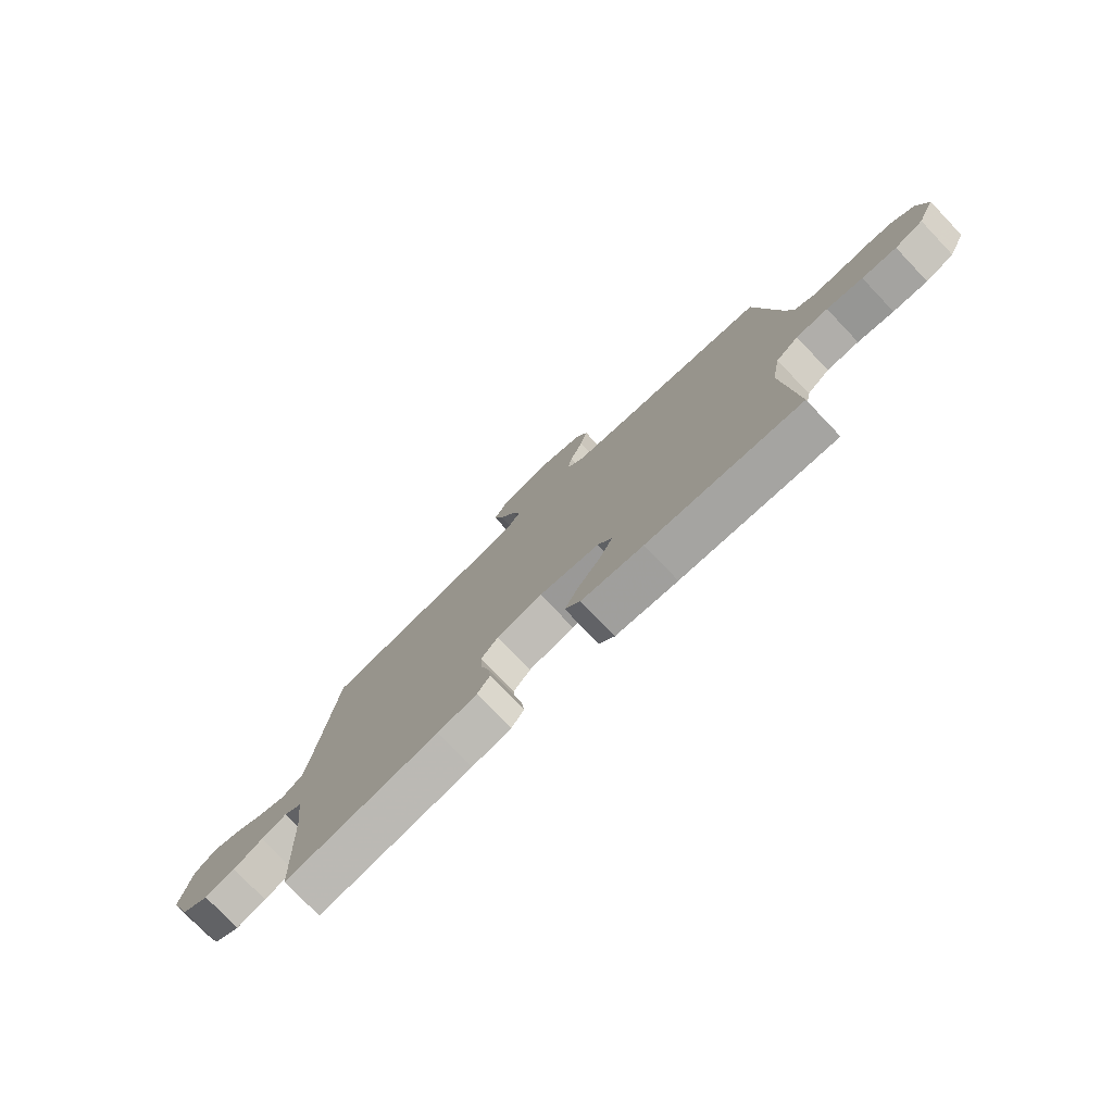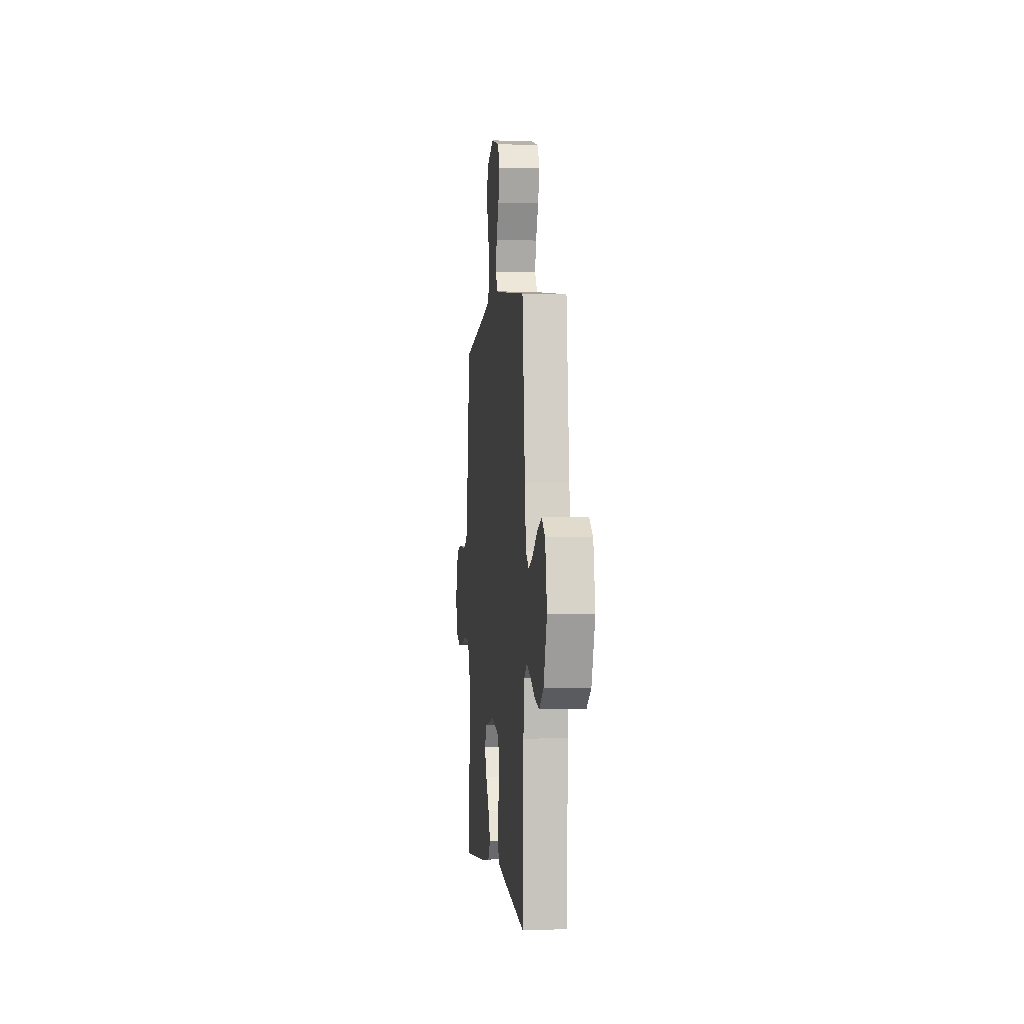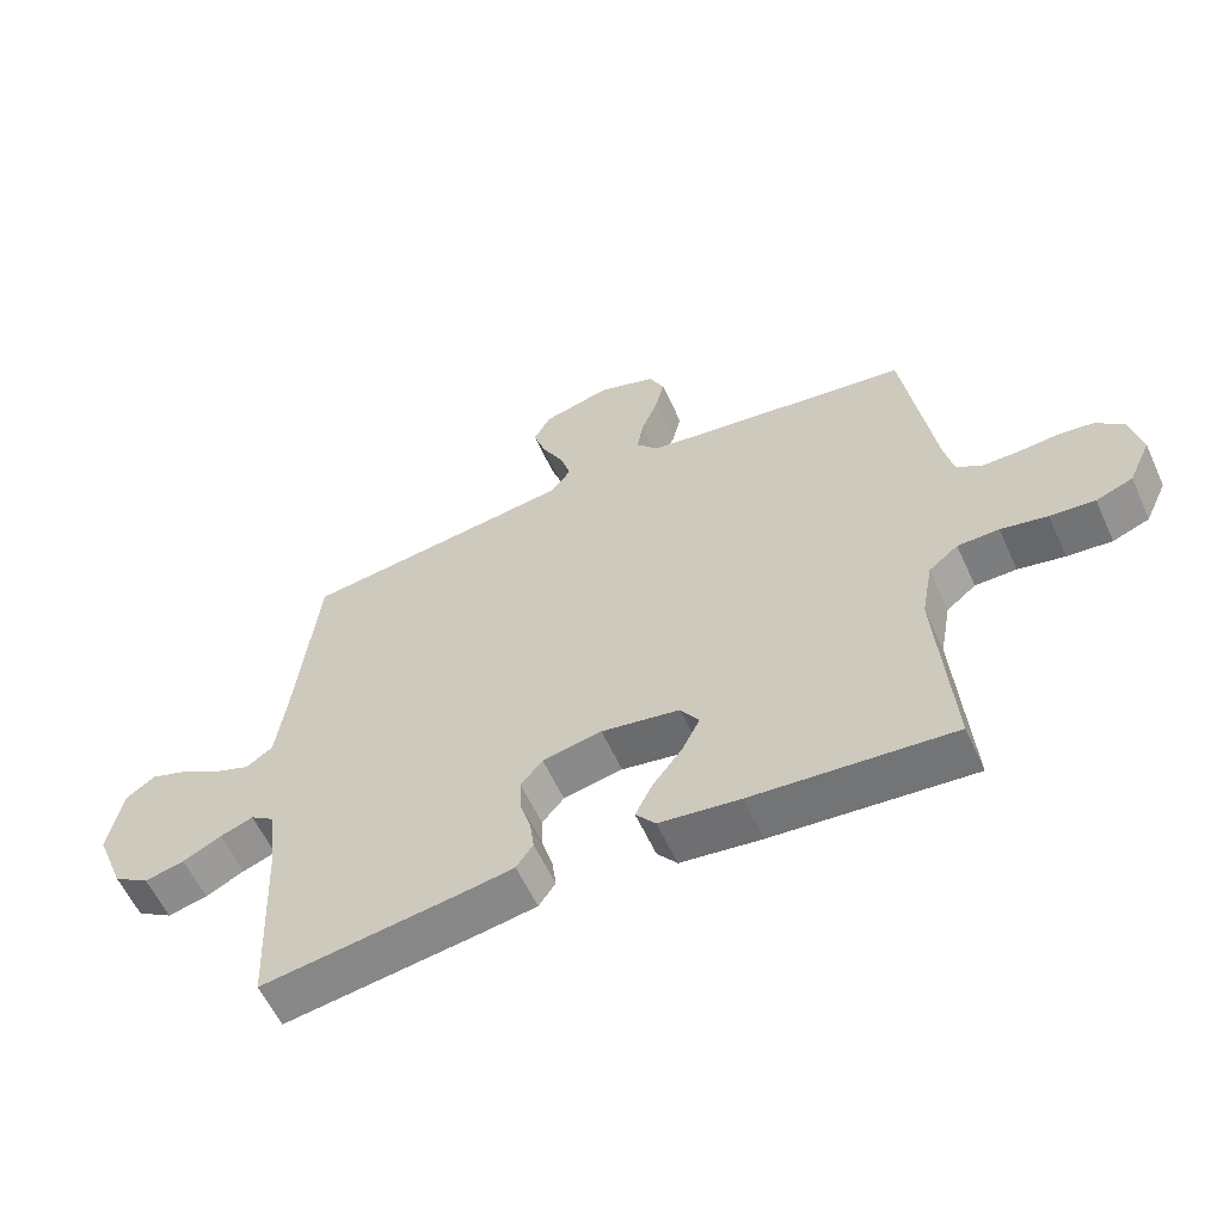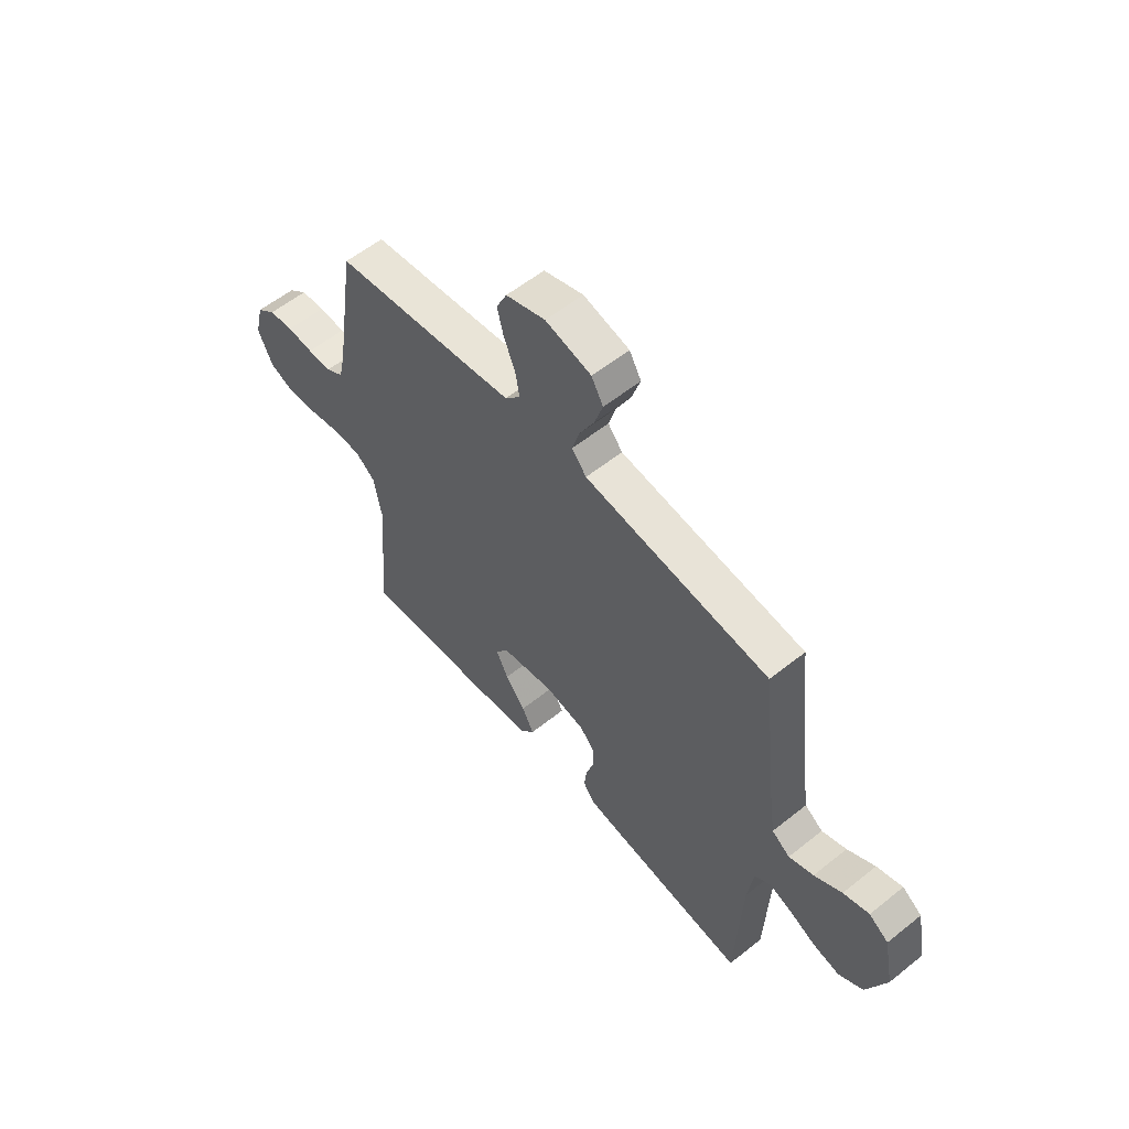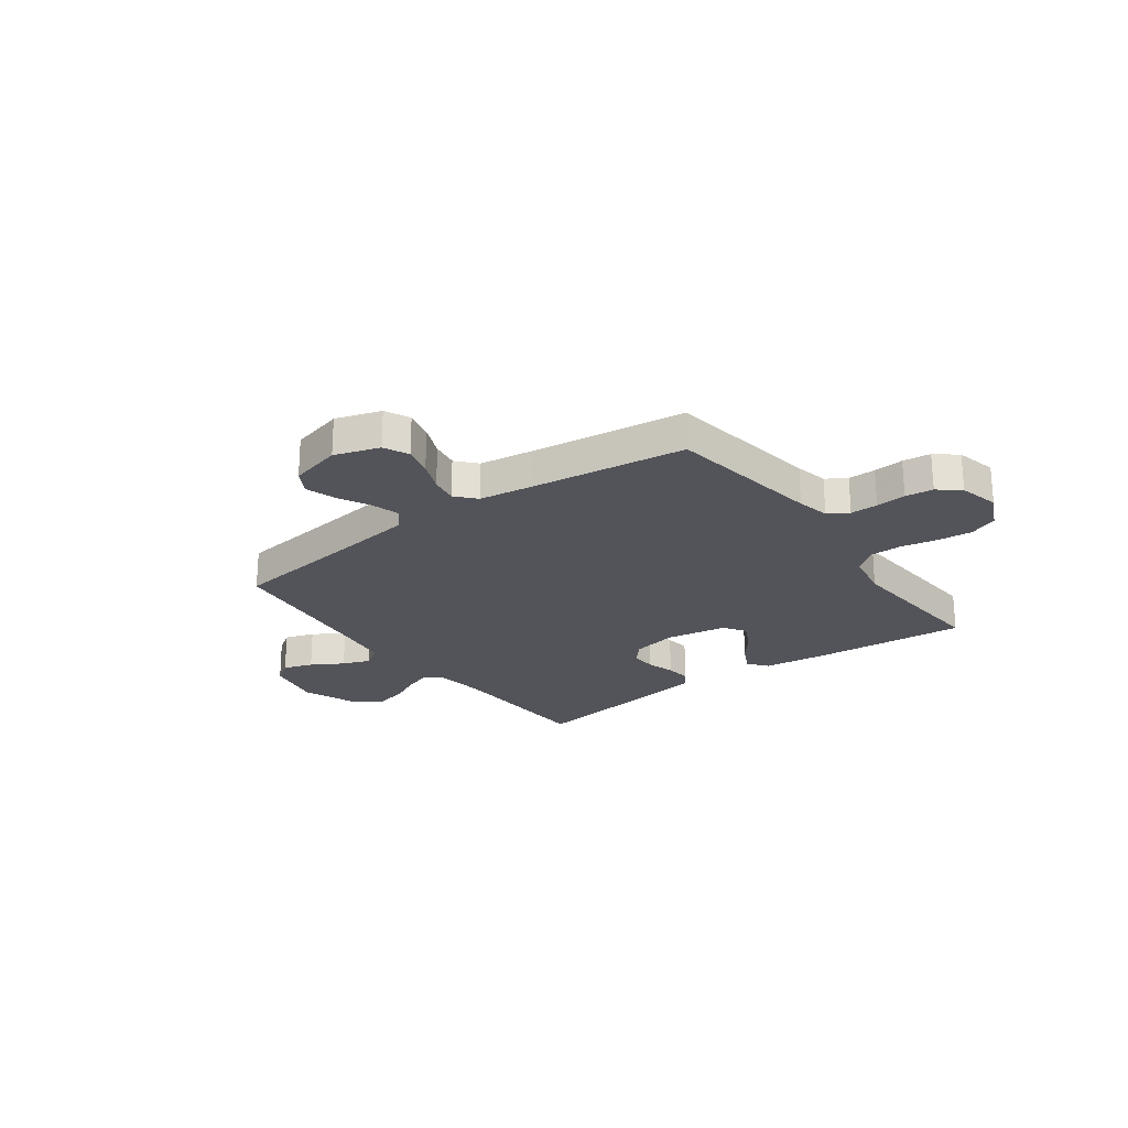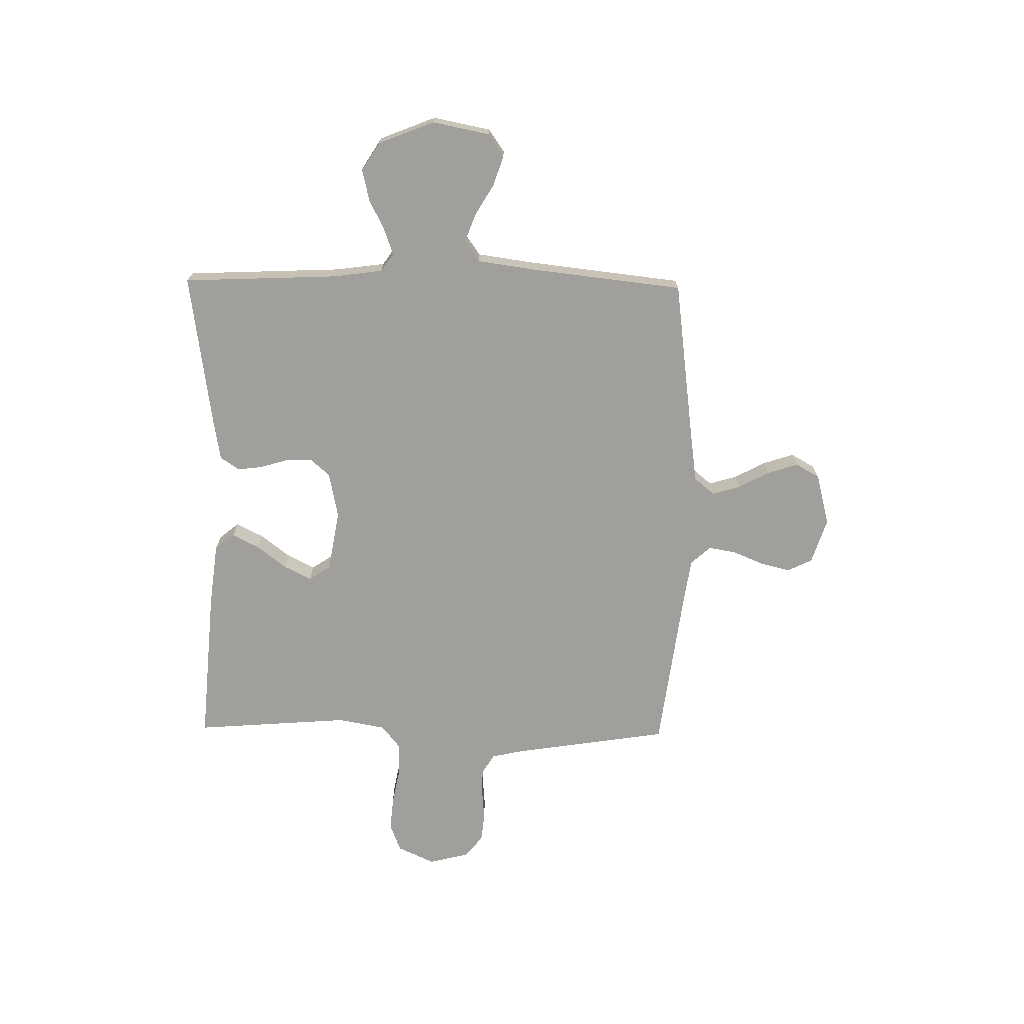
<metadata>
{"format":"obj","ext":"obj","renderer":"f3d","projection":"perspective","resolution":1024,"background":"white","views":[{"elev":-77.1,"azim":43.7,"up":"+Z"},{"elev":-1.6,"azim":-95.9,"up":"+Z"},{"elev":-58.5,"azim":24.4,"up":"+Z"},{"elev":57.4,"azim":-129.8,"up":"+Z"},{"elev":-23.7,"azim":36.2,"up":"+Y"},{"elev":-71.2,"azim":-90.9,"up":"+Y"}]}
</metadata>
<code>
v 0.5 0.07 -0.5
v 0.2 0.07 -0.476
v 0.079 0.07 -0.461
v 0.049 0.07 -0.424
v 0.075 0.07 -0.372
v 0.119 0.07 -0.315
v 0.146 0.07 -0.262
v 0.118 0.07 -0.22
v 0 0.07 -0.2
v -0.089 0.07 -0.218
v -0.122 0.07 -0.256
v -0.12 0.07 -0.306
v -0.104 0.07 -0.36
v -0.098 0.07 -0.408
v -0.123 0.07 -0.444
v -0.2 0.07 -0.457
v -0.5 0.07 -0.5
v -0.513 0.07 -0.2
v -0.526 0.07 -0.105
v -0.561 0.07 -0.081
v -0.611 0.07 -0.099
v -0.669 0.07 -0.128
v -0.729 0.07 -0.142
v -0.783 0.07 -0.108
v -0.826 0.07 0
v -0.804 0.07 0.11
v -0.761 0.07 0.14
v -0.704 0.07 0.121
v -0.643 0.07 0.085
v -0.589 0.07 0.065
v -0.549 0.07 0.093
v -0.534 0.07 0.2
v -0.5 0.07 0.5
v -0.2 0.07 0.539
v -0.092 0.07 0.554
v -0.06 0.07 0.593
v -0.076 0.07 0.647
v -0.108 0.07 0.708
v -0.127 0.07 0.766
v -0.101 0.07 0.812
v 0 0.07 0.838
v 0.087 0.07 0.81
v 0.11 0.07 0.762
v 0.096 0.07 0.705
v 0.071 0.07 0.645
v 0.062 0.07 0.592
v 0.096 0.07 0.554
v 0.2 0.07 0.539
v 0.5 0.07 0.5
v 0.546 0.07 0.2
v 0.56 0.07 0.137
v 0.599 0.07 0.113
v 0.652 0.07 0.113
v 0.71 0.07 0.118
v 0.764 0.07 0.112
v 0.806 0.07 0.078
v 0.825 0.07 0
v 0.792 0.07 -0.071
v 0.737 0.07 -0.092
v 0.67 0.07 -0.086
v 0.6 0.07 -0.072
v 0.538 0.07 -0.073
v 0.494 0.07 -0.108
v 0.477 0.07 -0.2
v 0.5 0 -0.5
v 0.2 0 -0.476
v 0.079 0 -0.461
v 0.049 0 -0.424
v 0.075 0 -0.372
v 0.119 0 -0.315
v 0.146 0 -0.262
v 0.118 0 -0.22
v 0 0 -0.2
v -0.089 0 -0.218
v -0.122 0 -0.256
v -0.12 0 -0.306
v -0.104 0 -0.36
v -0.098 0 -0.408
v -0.123 0 -0.444
v -0.2 0 -0.457
v -0.5 0 -0.5
v -0.513 0 -0.2
v -0.526 0 -0.105
v -0.561 0 -0.081
v -0.611 0 -0.099
v -0.669 0 -0.128
v -0.729 0 -0.142
v -0.783 0 -0.108
v -0.826 0 0
v -0.804 0 0.11
v -0.761 0 0.14
v -0.704 0 0.121
v -0.643 0 0.085
v -0.589 0 0.065
v -0.549 0 0.093
v -0.534 0 0.2
v -0.5 0 0.5
v -0.2 0 0.539
v -0.092 0 0.554
v -0.06 0 0.593
v -0.076 0 0.647
v -0.108 0 0.708
v -0.127 0 0.766
v -0.101 0 0.812
v 0 0 0.838
v 0.087 0 0.81
v 0.11 0 0.762
v 0.096 0 0.705
v 0.071 0 0.645
v 0.062 0 0.592
v 0.096 0 0.554
v 0.2 0 0.539
v 0.5 0 0.5
v 0.546 0 0.2
v 0.56 0 0.137
v 0.599 0 0.113
v 0.652 0 0.113
v 0.71 0 0.118
v 0.764 0 0.112
v 0.806 0 0.078
v 0.825 0 0
v 0.792 0 -0.071
v 0.737 0 -0.092
v 0.67 0 -0.086
v 0.6 0 -0.072
v 0.538 0 -0.073
v 0.494 0 -0.108
v 0.477 0 -0.2
f 59 60 61
f 58 59 61
f 57 58 61
f 56 57 61
f 55 56 61
f 54 55 61
f 53 54 61
f 52 53 61 62
f 51 52 62 63
f 48 49 50
f 50 51 63
f 48 50 63
f 47 48 63
f 43 44 45
f 42 43 45
f 41 42 45
f 40 41 45
f 39 40 45
f 38 39 45
f 37 38 45
f 36 37 45 46
f 47 63 64
f 46 47 64
f 36 46 64
f 35 36 64
f 27 28 29
f 26 27 29
f 25 26 29
f 24 25 29
f 23 24 29
f 22 23 29
f 21 22 29
f 20 21 29 30
f 19 20 30 31
f 16 17 18
f 15 16 18
f 14 15 18
f 13 14 18
f 12 13 18
f 19 31 32
f 18 19 32
f 12 18 32
f 11 12 32
f 4 5 6
f 3 4 6
f 2 3 6
f 1 2 6
f 64 1 6
f 64 6 7
f 64 7 8
f 35 64 8
f 34 35 8
f 32 33 34
f 11 32 34
f 10 11 34
f 9 10 34
f 8 9 34
f 125 124 123
f 125 123 122
f 125 122 121
f 125 121 120
f 125 120 119
f 125 119 118
f 125 118 117
f 126 125 117 116
f 127 126 116 115
f 114 113 112
f 127 115 114
f 127 114 112
f 127 112 111
f 109 108 107
f 109 107 106
f 109 106 105
f 109 105 104
f 109 104 103
f 109 103 102
f 109 102 101
f 110 109 101 100
f 128 127 111
f 128 111 110
f 128 110 100
f 128 100 99
f 93 92 91
f 93 91 90
f 93 90 89
f 93 89 88
f 93 88 87
f 93 87 86
f 93 86 85
f 94 93 85 84
f 95 94 84 83
f 82 81 80
f 82 80 79
f 82 79 78
f 82 78 77
f 82 77 76
f 96 95 83
f 96 83 82
f 96 82 76
f 96 76 75
f 70 69 68
f 70 68 67
f 70 67 66
f 70 66 65
f 70 65 128
f 71 70 128
f 72 71 128
f 72 128 99
f 72 99 98
f 98 97 96
f 98 96 75
f 98 75 74
f 98 74 73
f 98 73 72
f 1 65 66 2
f 2 66 67 3
f 3 67 68 4
f 4 68 69 5
f 5 69 70 6
f 6 70 71 7
f 7 71 72 8
f 8 72 73 9
f 9 73 74 10
f 10 74 75 11
f 11 75 76 12
f 12 76 77 13
f 13 77 78 14
f 14 78 79 15
f 15 79 80 16
f 16 80 81 17
f 17 81 82 18
f 18 82 83 19
f 19 83 84 20
f 20 84 85 21
f 21 85 86 22
f 22 86 87 23
f 23 87 88 24
f 24 88 89 25
f 25 89 90 26
f 26 90 91 27
f 27 91 92 28
f 28 92 93 29
f 29 93 94 30
f 30 94 95 31
f 31 95 96 32
f 32 96 97 33
f 33 97 98 34
f 34 98 99 35
f 35 99 100 36
f 36 100 101 37
f 37 101 102 38
f 38 102 103 39
f 39 103 104 40
f 40 104 105 41
f 41 105 106 42
f 42 106 107 43
f 43 107 108 44
f 44 108 109 45
f 45 109 110 46
f 46 110 111 47
f 47 111 112 48
f 48 112 113 49
f 49 113 114 50
f 50 114 115 51
f 51 115 116 52
f 52 116 117 53
f 53 117 118 54
f 54 118 119 55
f 55 119 120 56
f 56 120 121 57
f 57 121 122 58
f 58 122 123 59
f 59 123 124 60
f 60 124 125 61
f 61 125 126 62
f 62 126 127 63
f 63 127 128 64
f 64 128 65 1

</code>
